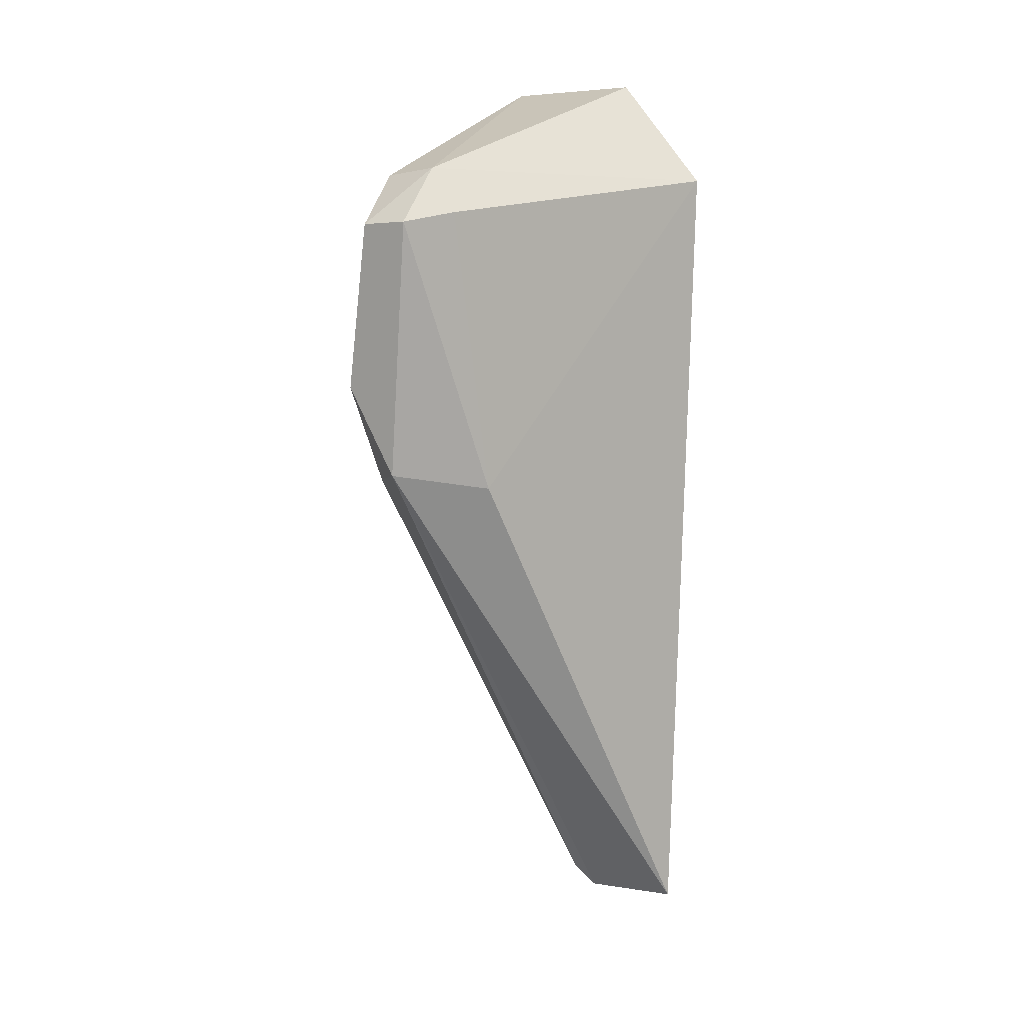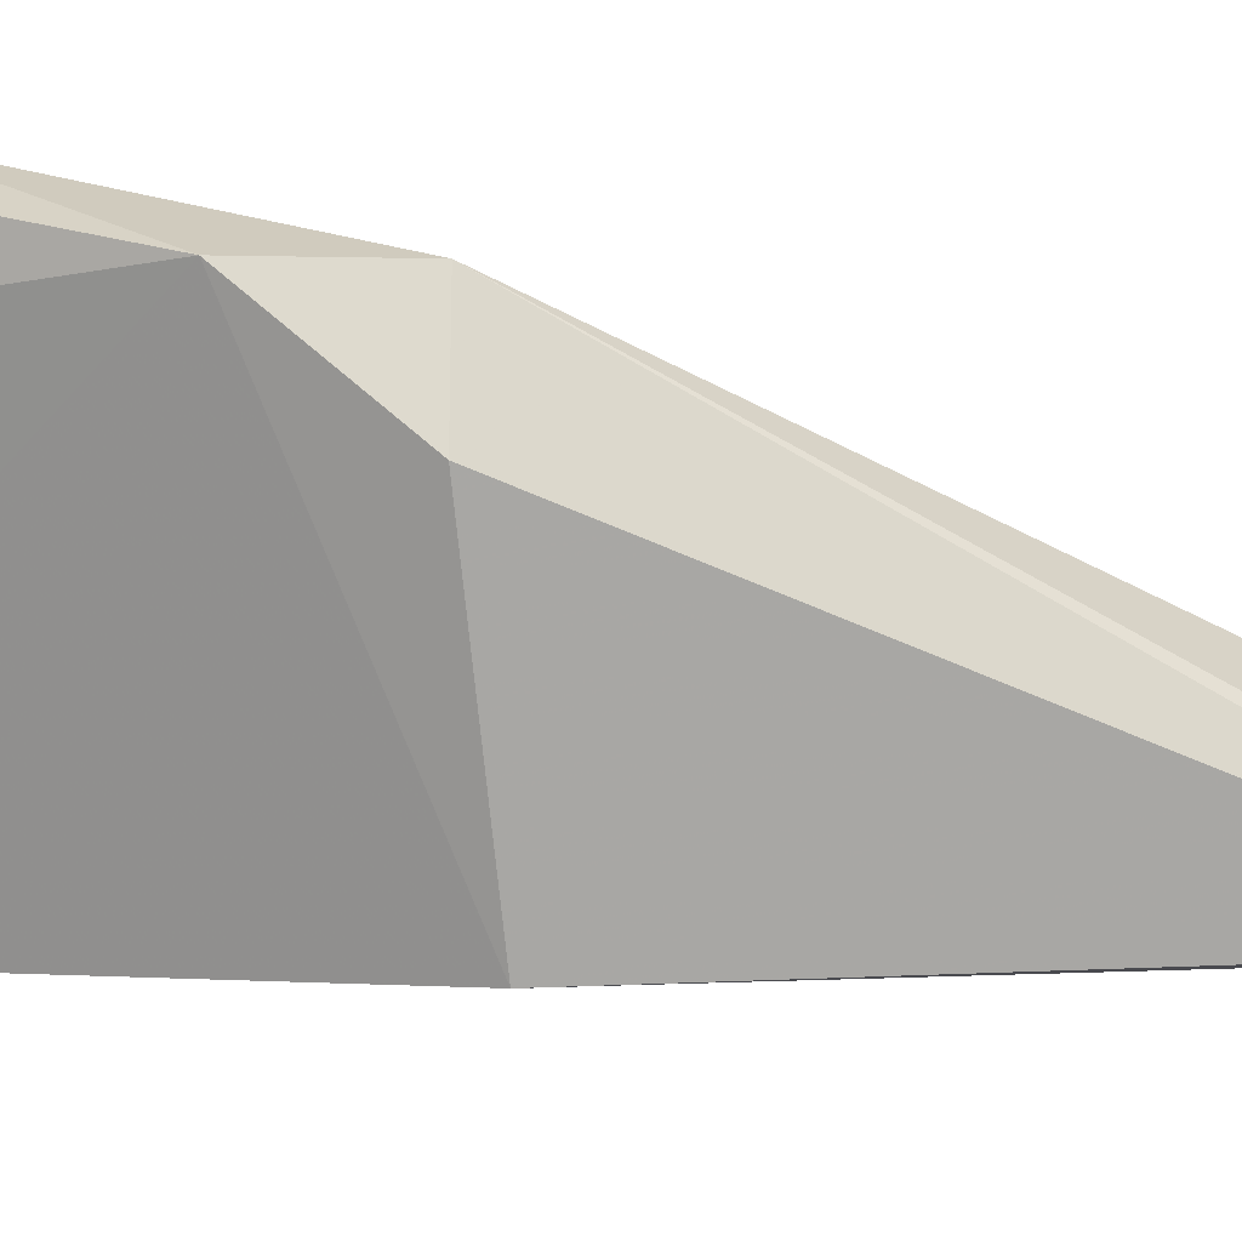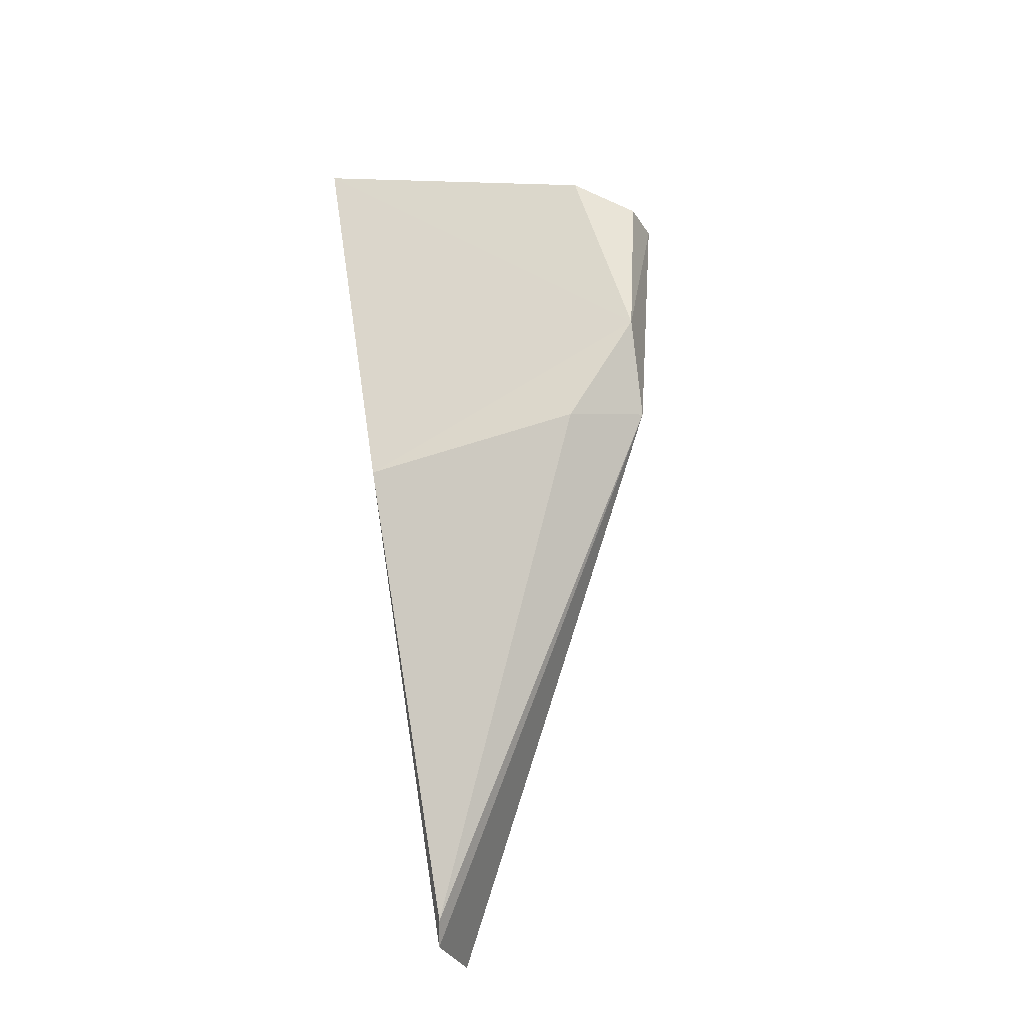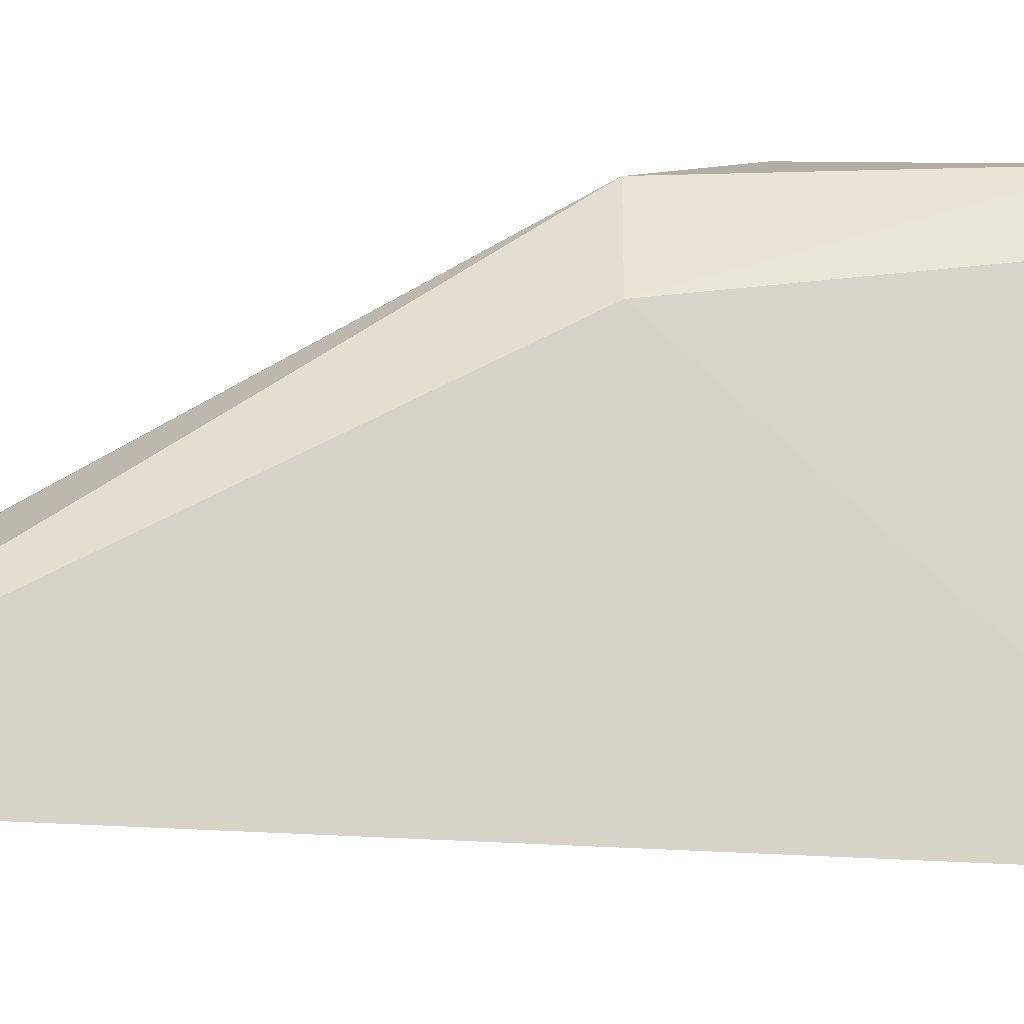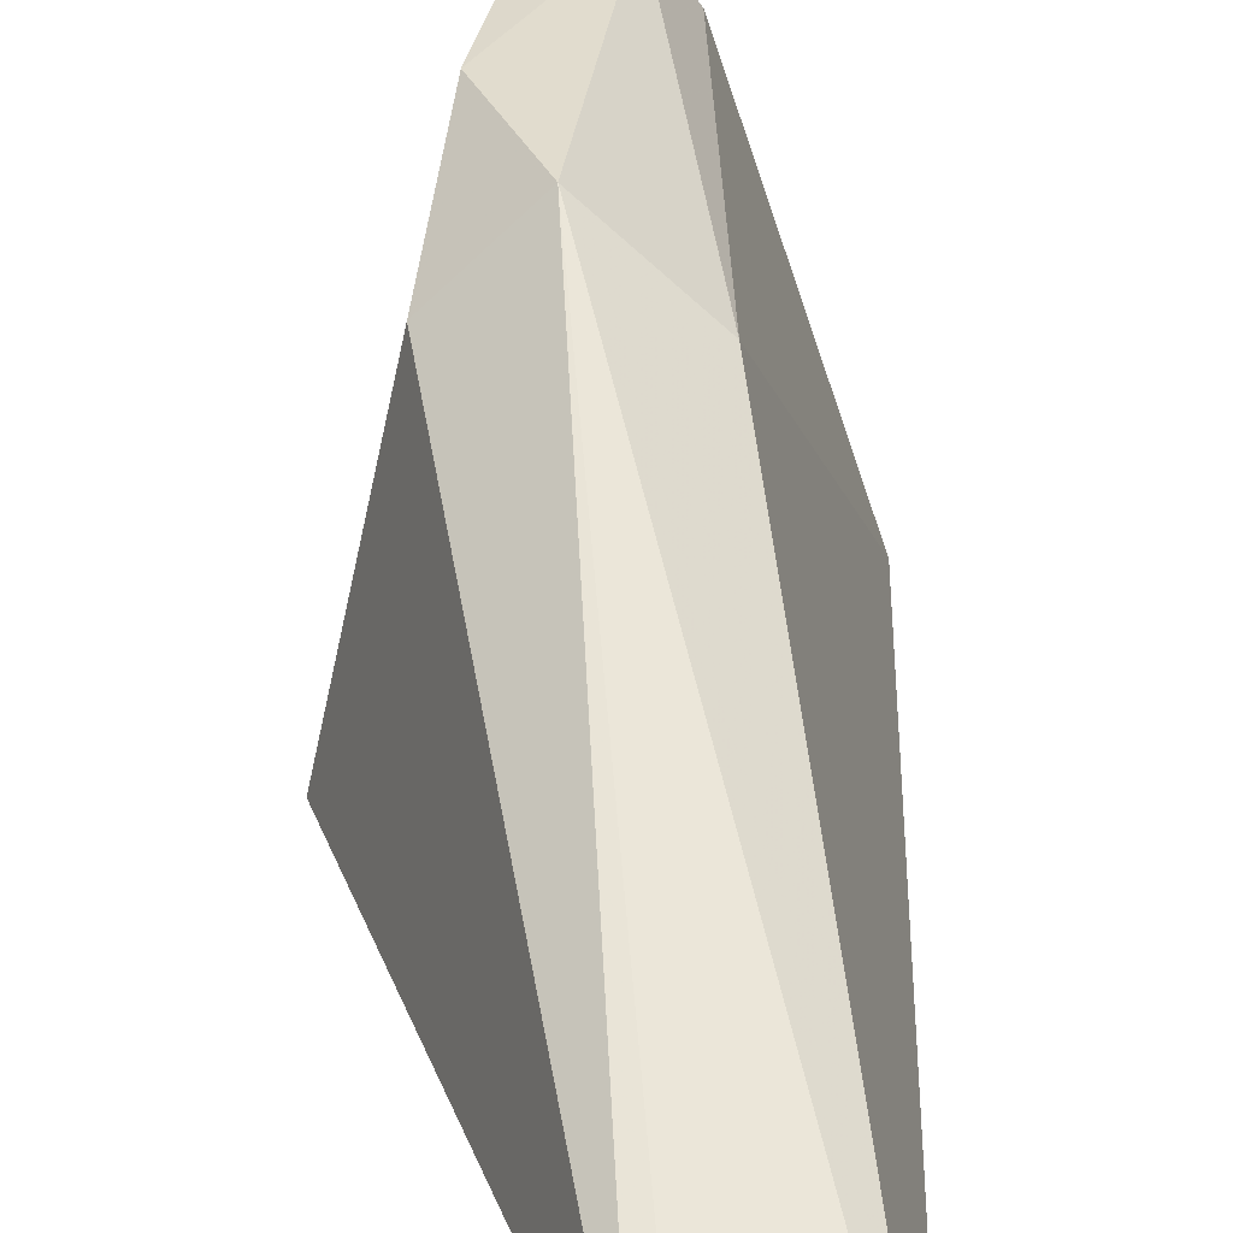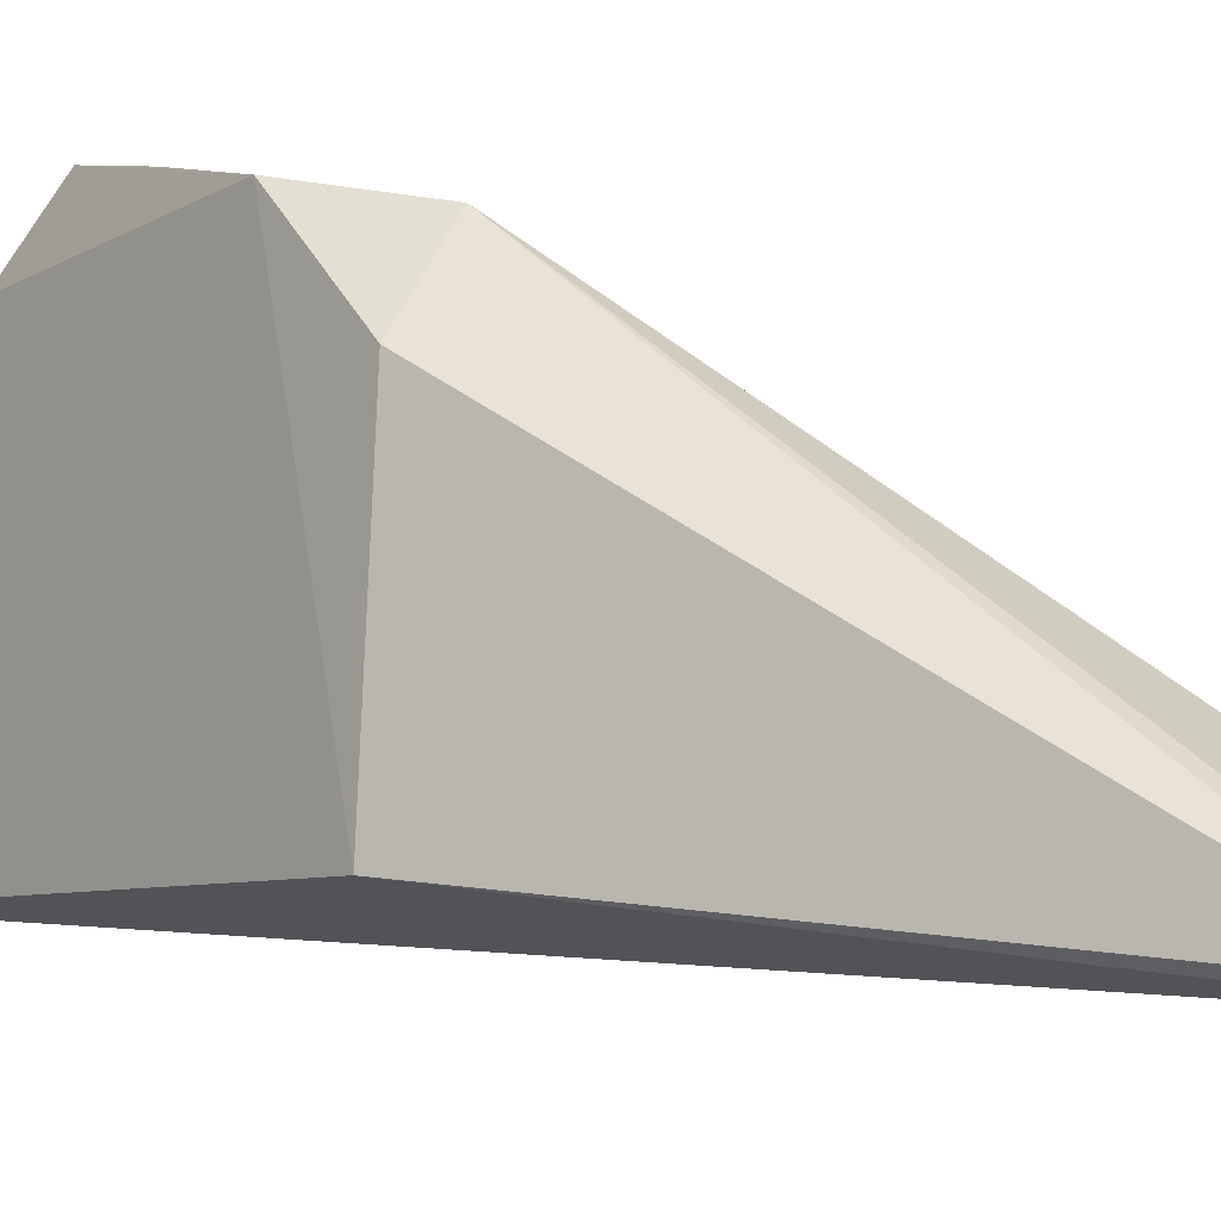
<metadata>
{"format":"obj","ext":"obj","renderer":"f3d","projection":"perspective","resolution":1024,"background":"white","views":[{"elev":11.3,"azim":36.6,"up":"+Y"},{"elev":30.2,"azim":-73.2,"up":"+Z"},{"elev":-29.7,"azim":-62.8,"up":"+Y"},{"elev":2.4,"azim":80.0,"up":"+Z"},{"elev":30.8,"azim":2.3,"up":"+Z"},{"elev":7.7,"azim":-41.2,"up":"+Z"}]}
</metadata>
<code>
v 0.0266 -0.0823 0.04991
v -0.01662 -0.007838 0.05392
v -0.01433 0.06413 0.04053
v 0.004697 0.04293 0.09828
v 0.0119 -0.08288 0.05273
v 0.02473 0.04875 0.04127
v -0.006702 0.0155 0.09883
v 0.01292 -0.001154 0.08687
v 0.009003 0.06528 0.0405
v -0.006279 0.04998 0.08853
v -0.00932 -0.001798 0.08817
v 0.0006973 0.001173 0.09716
v 0.009367 0.04432 0.09114
v -0.003206 0.04235 0.09861
v 0.003757 0.05128 0.08979
v 0.008825 -0.07951 0.05441
f 5 2 3
f 5 3 1
f 6 1 3
f 7 3 2
f 8 1 6
f 9 6 3
f 10 3 7
f 11 7 2
f 12 5 1
f 12 1 8
f 12 8 4
f 12 4 7
f 12 7 11
f 13 8 6
f 13 4 8
f 14 10 7
f 14 7 4
f 15 9 3
f 15 3 10
f 15 4 13
f 15 13 6
f 15 6 9
f 15 14 4
f 15 10 14
f 16 11 2
f 16 2 5
f 16 12 11
f 16 5 12

</code>
